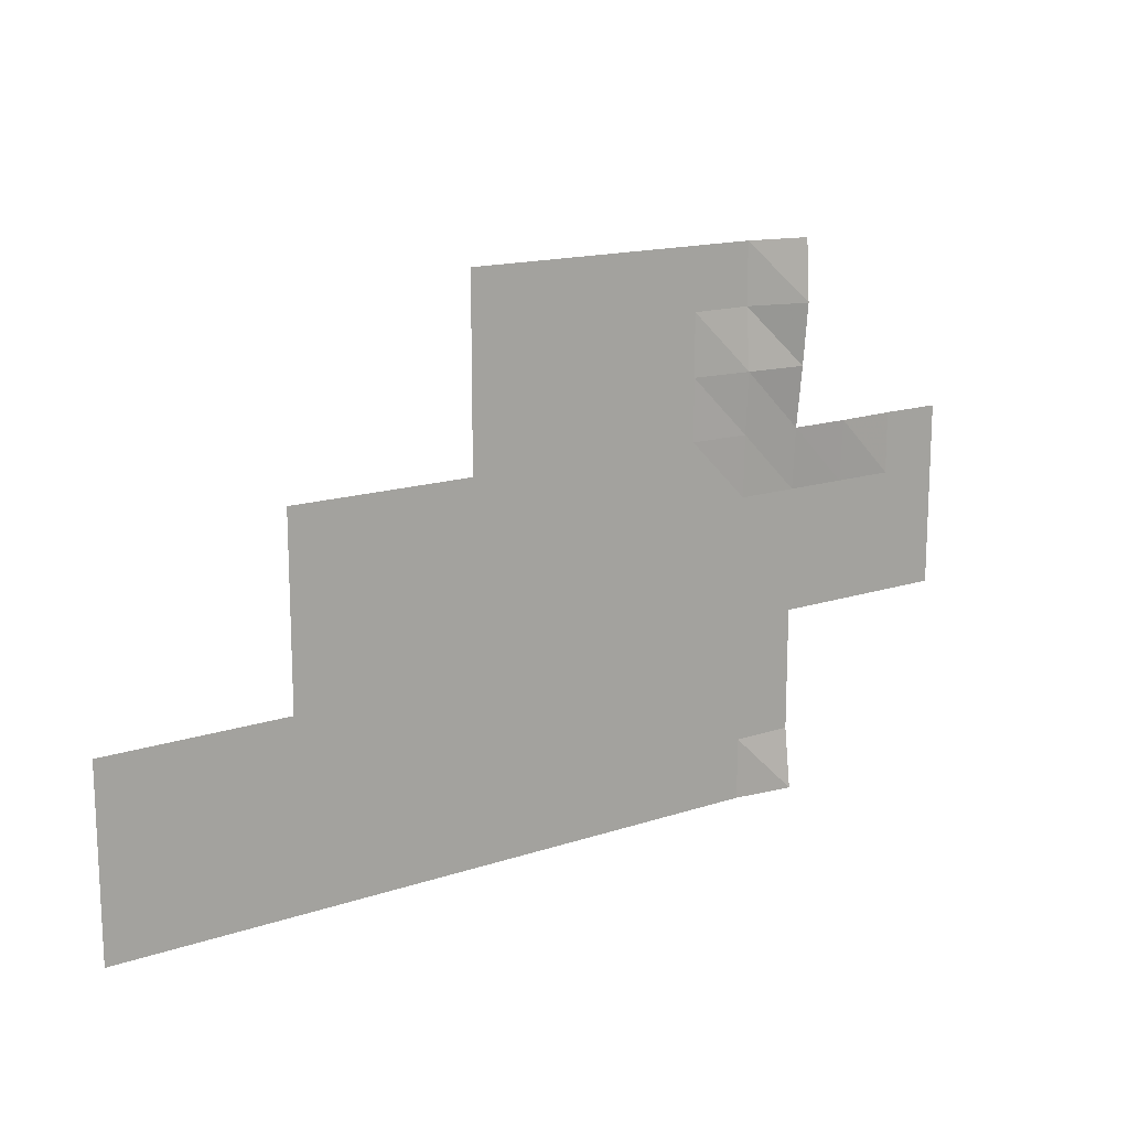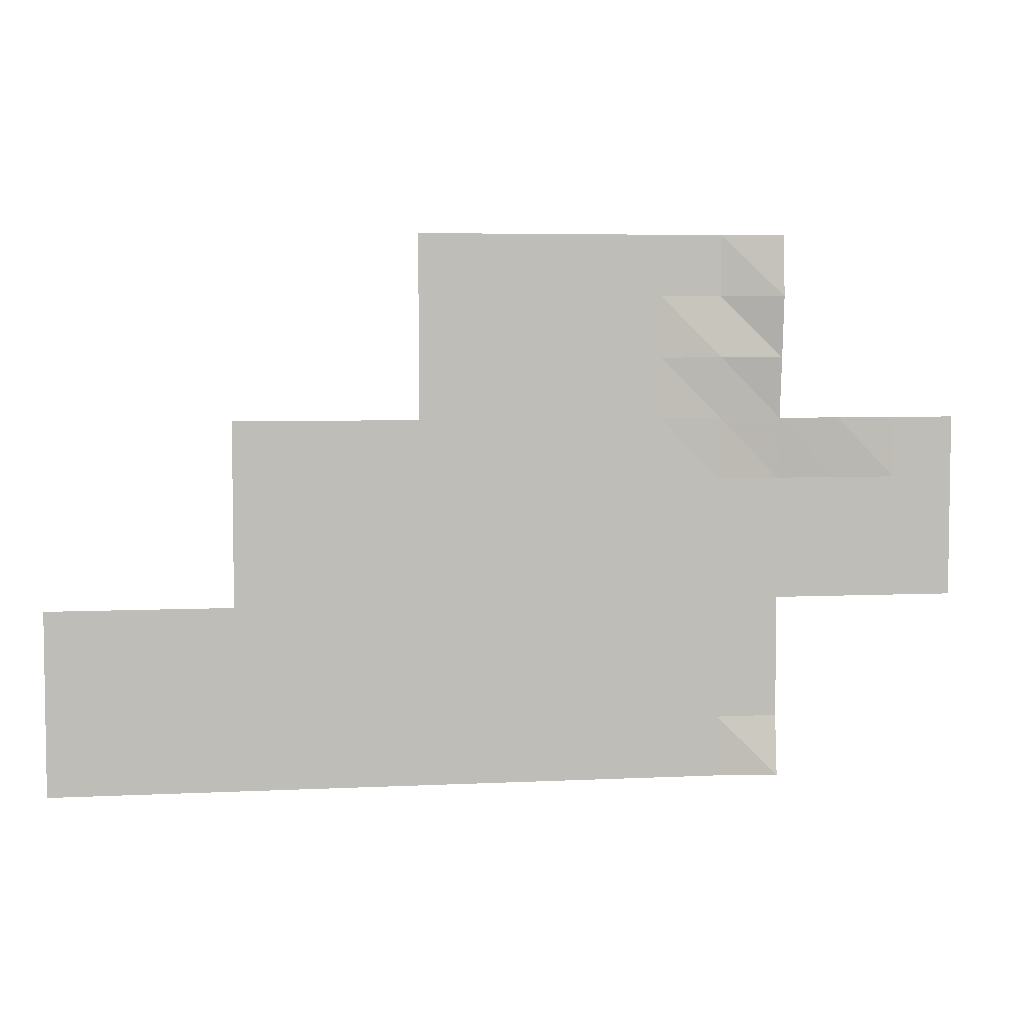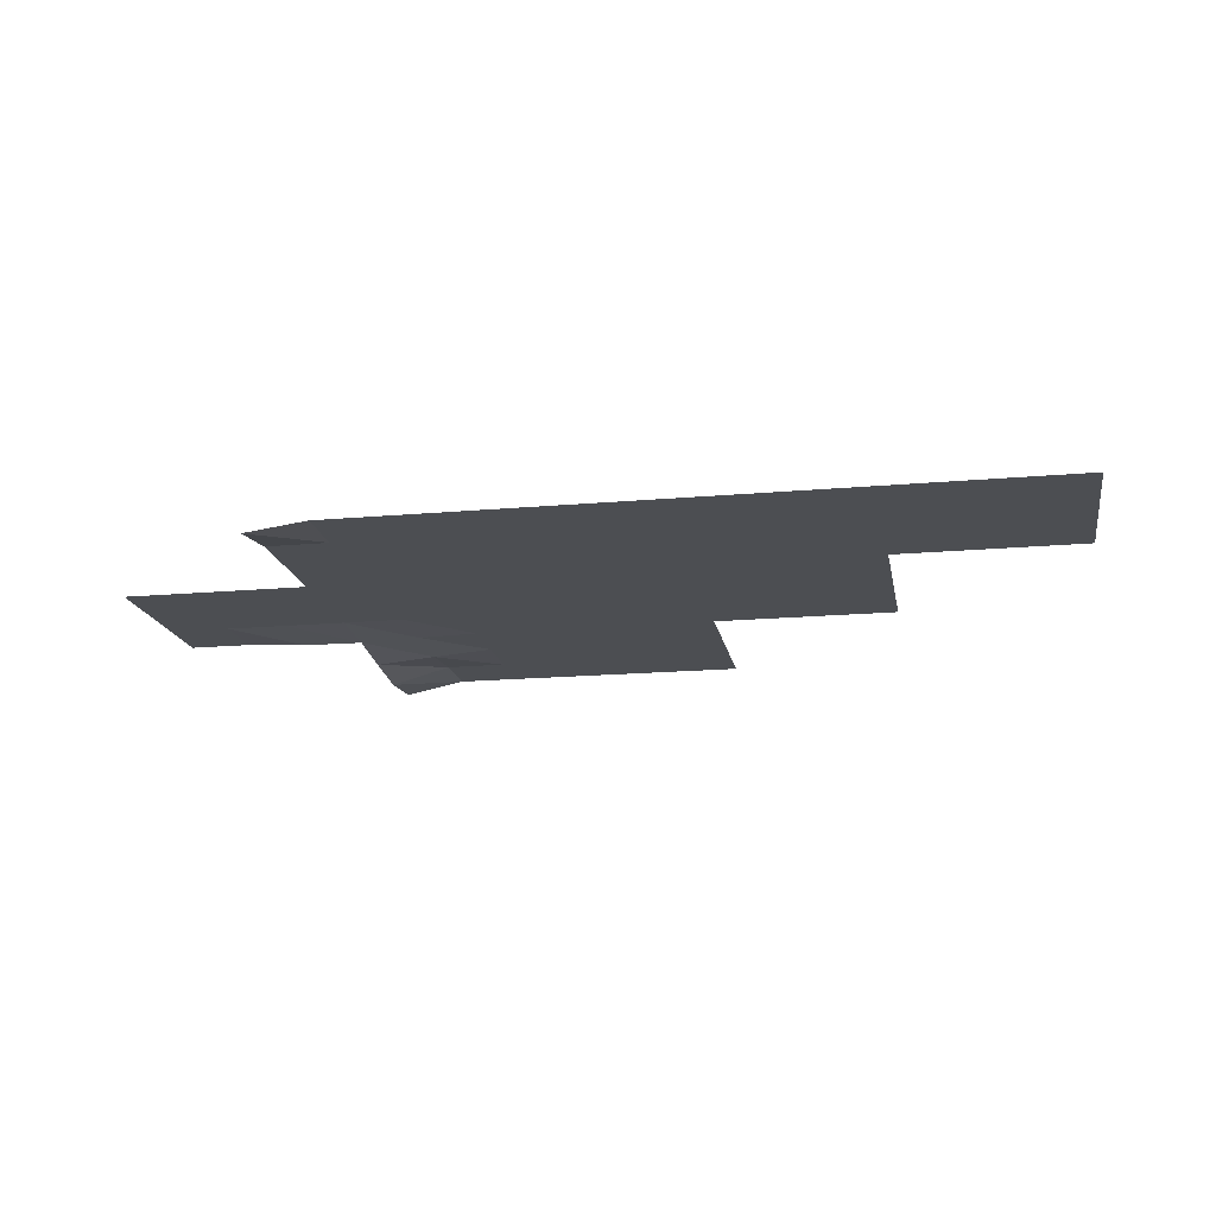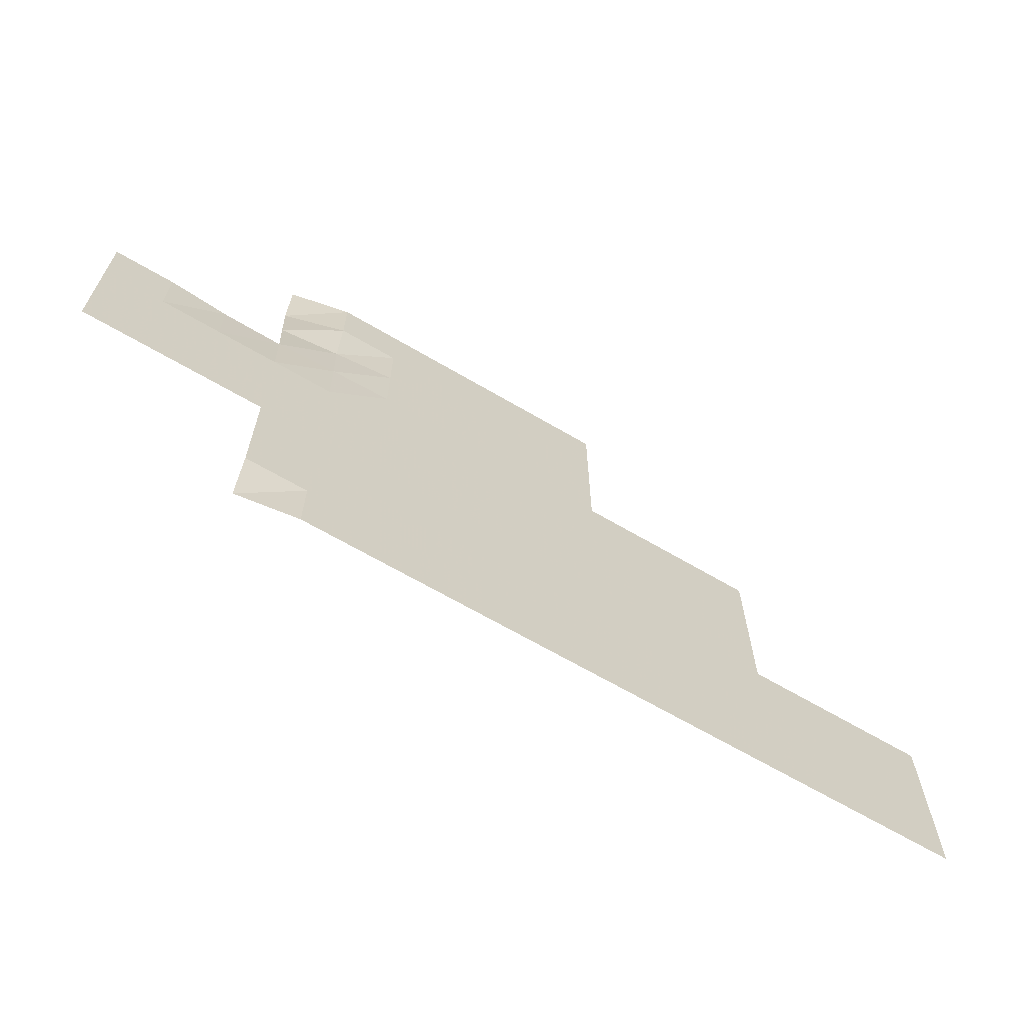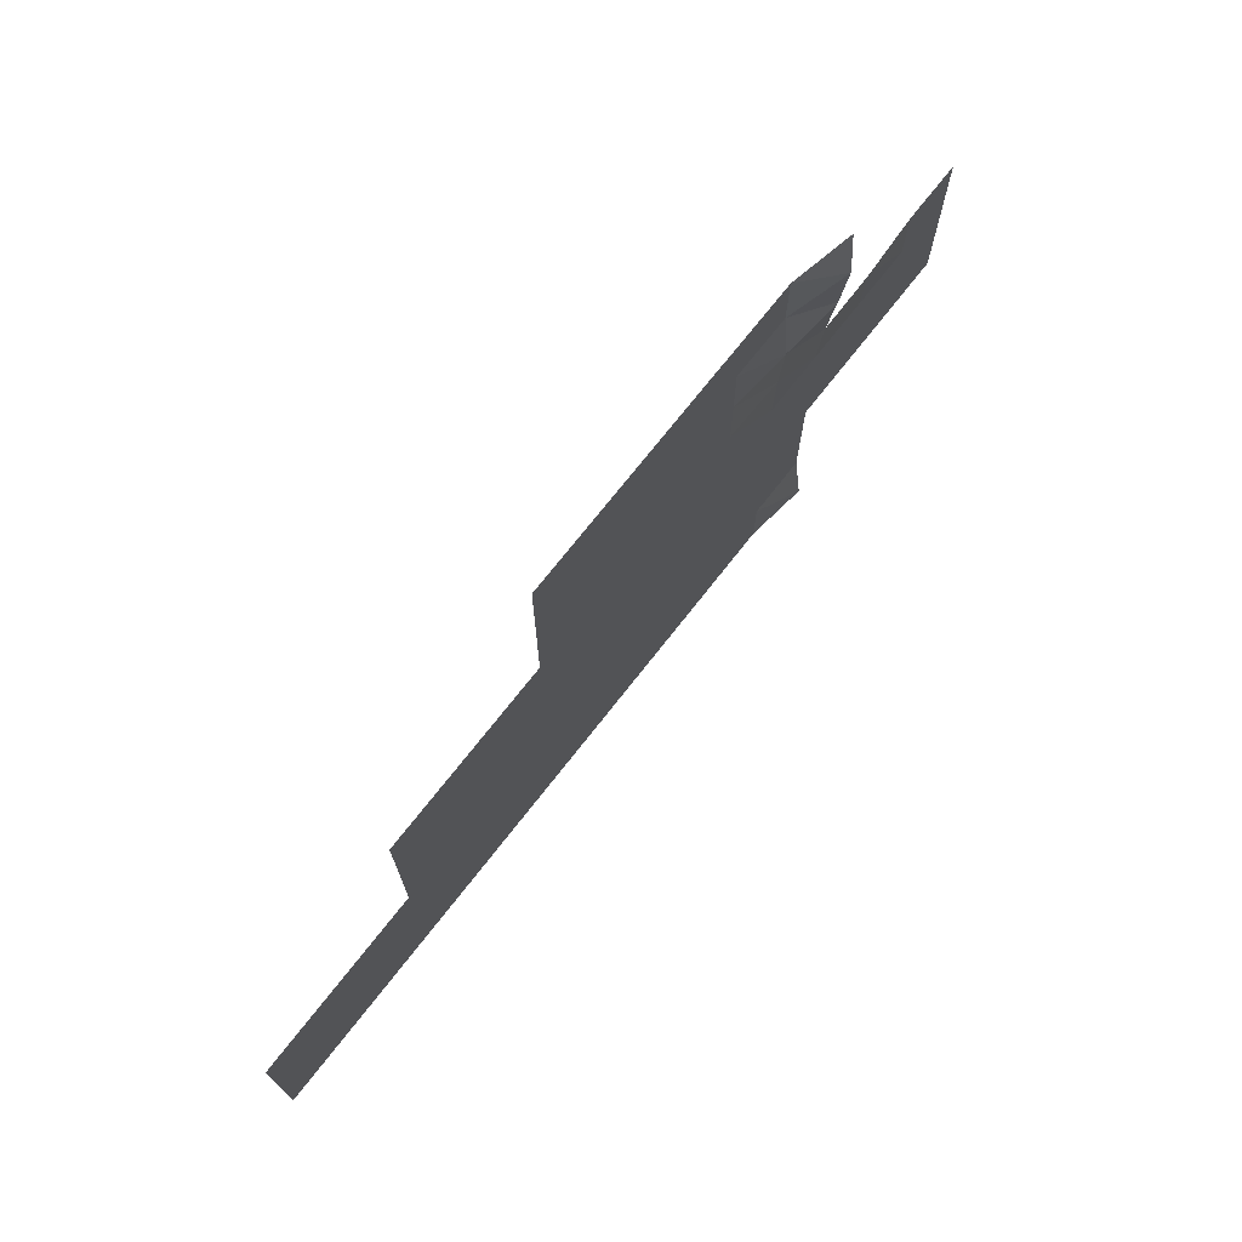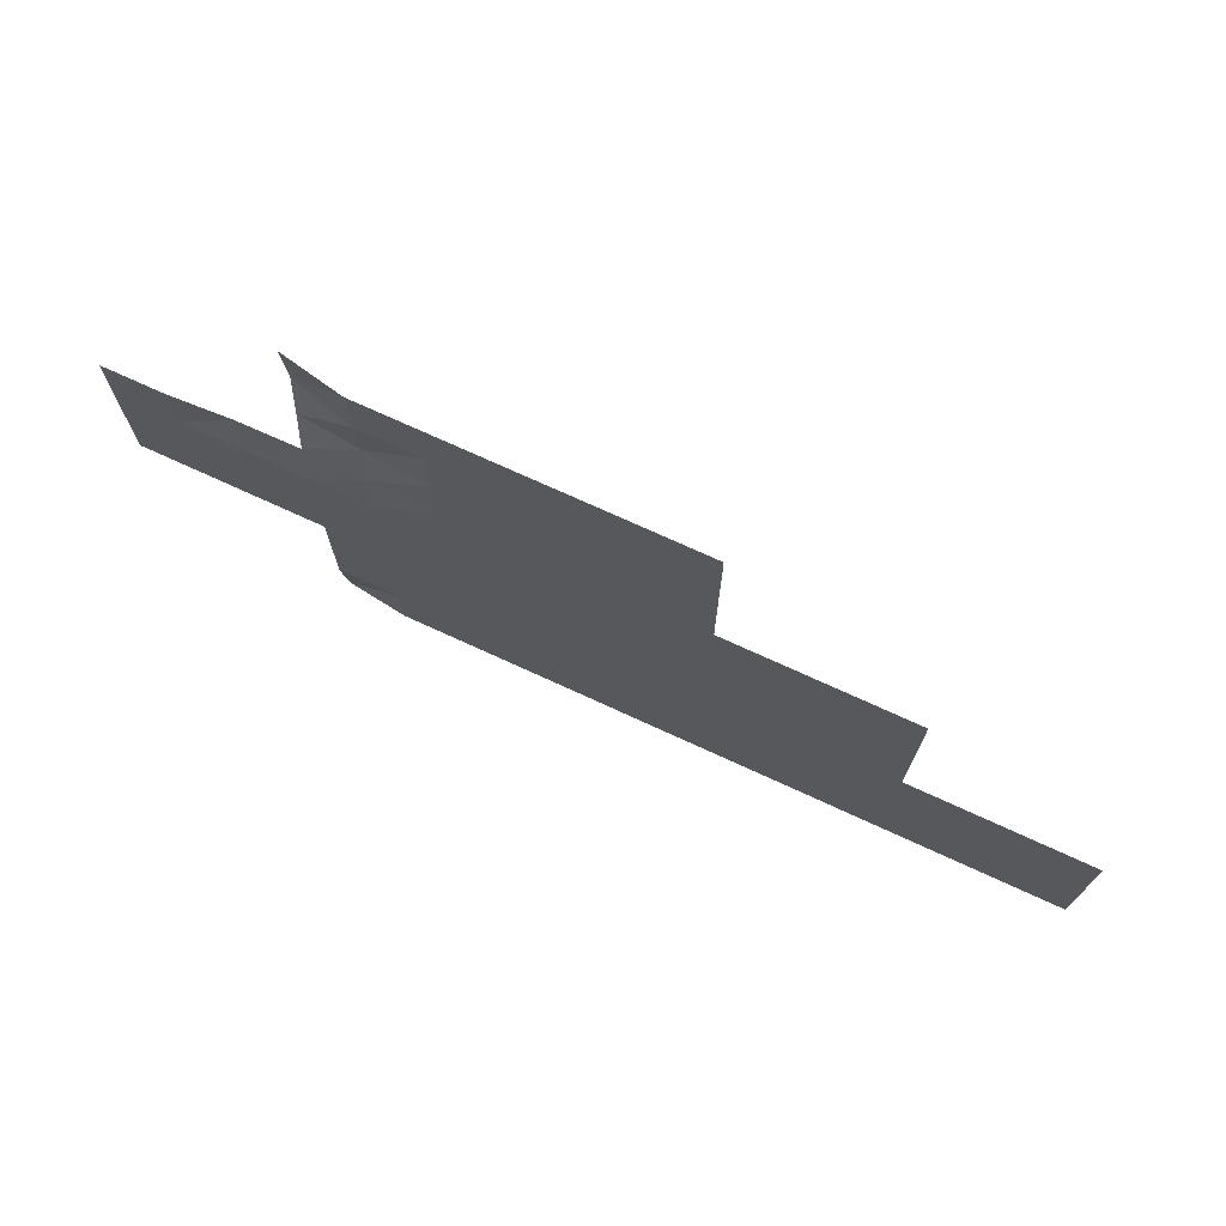
<metadata>
{"format":"obj","ext":"obj","renderer":"f3d","projection":"perspective","resolution":1024,"background":"white","views":[{"elev":15.4,"azim":144.9,"up":"+Y"},{"elev":5.1,"azim":171.2,"up":"+Y"},{"elev":-16.9,"azim":10.2,"up":"+Z"},{"elev":-65.9,"azim":-30.6,"up":"+Y"},{"elev":72.4,"azim":128.0,"up":"+Y"},{"elev":73.0,"azim":24.7,"up":"+Y"}]}
</metadata>
<code>
v -4559 826.7 59.13
v -4559 835.1 59.13
v -4559 843.4 59.13
v -4559 851.7 59.13
v -4551 826.7 59.13
v -4551 835.1 59.13
v -4551 843.4 59.13
v -4551 851.7 59.13
v -4542 826.7 59.13
v -4542 835.1 59.13
v -4542 843.4 59.13
v -4542 851.7 58.68
v -4534 826.7 59.13
v -4534 835.1 59.13
v -4534 843.4 59.13
v -4534 851.7 58.62
v -4534 826.7 59.13
v -4534 835.1 59.13
v -4534 843.4 59.13
v -4534 851.7 58.62
v -4526 826.7 59.13
v -4526 835.1 59.13
v -4526 843.4 59.13
v -4526 851.7 58.94
v -4517 826.7 59.13
v -4517 835.1 59.13
v -4517 843.4 59.13
v -4517 851.7 59.13
v -4509 826.7 59.13
v -4509 835.1 59.13
v -4509 843.4 59.13
v -4509 851.7 59.13
v -4534 801.7 58.02
v -4534 810.1 59.13
v -4534 818.4 59.13
v -4534 826.7 59.13
v -4526 801.7 59.13
v -4526 810.1 59.13
v -4526 818.4 59.13
v -4526 826.7 59.13
v -4517 801.7 59.13
v -4517 810.1 59.13
v -4517 818.4 59.13
v -4517 826.7 59.13
v -4509 801.7 59.13
v -4509 810.1 59.13
v -4509 818.4 59.13
v -4509 826.7 59.13
v -4509 826.7 59.13
v -4509 835.1 59.13
v -4509 843.4 59.13
v -4509 851.7 59.13
v -4501 826.7 59.13
v -4501 835.1 59.13
v -4501 843.4 59.13
v -4501 851.7 59.13
v -4492 826.7 59.13
v -4492 835.1 59.13
v -4492 843.4 59.13
v -4492 851.7 59.13
v -4484 826.7 59.13
v -4484 835.1 59.13
v -4484 843.4 59.13
v -4484 851.7 59.13
v -4509 851.7 59.13
v -4509 860.1 59.13
v -4509 868.4 59.13
v -4509 876.7 59.13
v -4501 851.7 59.13
v -4501 860.1 59.13
v -4501 868.4 59.13
v -4501 876.7 59.13
v -4492 851.7 59.13
v -4492 860.1 59.13
v -4492 868.4 59.13
v -4492 876.7 59.13
v -4484 851.7 59.13
v -4484 860.1 59.13
v -4484 868.4 59.13
v -4484 876.7 59.13
v -4534 851.7 58.62
v -4534 860.1 57.66
v -4534 868.4 56.83
v -4534 876.7 57.43
v -4526 851.7 58.94
v -4526 860.1 58.43
v -4526 868.4 59.13
v -4526 876.7 59.13
v -4517 851.7 59.13
v -4517 860.1 59.13
v -4517 868.4 59.13
v -4517 876.7 59.13
v -4509 851.7 59.13
v -4509 860.1 59.13
v -4509 868.4 59.13
v -4509 876.7 59.13
v -4484 826.7 59.13
v -4484 835.1 59.13
v -4484 843.4 59.13
v -4484 851.7 59.13
v -4476 826.7 59.13
v -4476 835.1 59.13
v -4476 843.4 59.13
v -4476 851.7 59.13
v -4467 826.7 59.13
v -4467 835.1 59.13
v -4467 843.4 59.13
v -4467 851.7 59.13
v -4459 826.7 59.13
v -4459 835.1 59.13
v -4459 843.4 59.13
v -4459 851.7 59.13
v -4484 801.7 59.13
v -4484 810.1 59.13
v -4484 818.4 59.13
v -4484 826.7 59.13
v -4476 801.7 59.13
v -4476 810.1 59.13
v -4476 818.4 59.13
v -4476 826.7 59.13
v -4467 801.7 59.13
v -4467 810.1 59.13
v -4467 818.4 59.13
v -4467 826.7 59.13
v -4459 801.7 59.13
v -4459 810.1 59.13
v -4459 818.4 59.13
v -4459 826.7 59.13
v -4509 801.7 59.13
v -4509 810.1 59.13
v -4509 818.4 59.13
v -4509 826.7 59.13
v -4501 801.7 59.13
v -4501 810.1 59.13
v -4501 818.4 59.13
v -4501 826.7 59.13
v -4492 801.7 59.13
v -4492 810.1 59.13
v -4492 818.4 59.13
v -4492 826.7 59.13
v -4484 801.7 59.13
v -4484 810.1 59.13
v -4484 818.4 59.13
v -4484 826.7 59.13
v -4459 801.7 59.13
v -4459 810.1 59.13
v -4459 818.4 59.13
v -4459 826.7 59.13
v -4451 801.7 59.13
v -4451 810.1 59.13
v -4451 818.4 59.13
v -4451 826.7 59.13
v -4442 801.7 59.13
v -4442 810.1 59.13
v -4442 818.4 59.13
v -4442 826.7 59.13
v -4434 801.7 59.13
v -4434 810.1 59.13
v -4434 818.4 59.13
v -4434 826.7 59.13
f 1 2 6
f 1 6 5
f 2 3 7
f 2 7 6
f 3 4 8
f 3 8 7
f 5 6 10
f 5 10 9
f 6 7 11
f 6 11 10
f 7 8 12
f 7 12 11
f 9 10 14
f 9 14 13
f 10 11 15
f 10 15 14
f 11 12 16
f 11 16 15
f 17 18 22
f 17 22 21
f 18 19 23
f 18 23 22
f 19 20 24
f 19 24 23
f 21 22 26
f 21 26 25
f 22 23 27
f 22 27 26
f 23 24 28
f 23 28 27
f 25 26 30
f 25 30 29
f 26 27 31
f 26 31 30
f 27 28 32
f 27 32 31
f 33 34 38
f 33 38 37
f 34 35 39
f 34 39 38
f 35 36 40
f 35 40 39
f 37 38 42
f 37 42 41
f 38 39 43
f 38 43 42
f 39 40 44
f 39 44 43
f 41 42 46
f 41 46 45
f 42 43 47
f 42 47 46
f 43 44 48
f 43 48 47
f 49 50 54
f 49 54 53
f 50 51 55
f 50 55 54
f 51 52 56
f 51 56 55
f 53 54 58
f 53 58 57
f 54 55 59
f 54 59 58
f 55 56 60
f 55 60 59
f 57 58 62
f 57 62 61
f 58 59 63
f 58 63 62
f 59 60 64
f 59 64 63
f 65 66 70
f 65 70 69
f 66 67 71
f 66 71 70
f 67 68 72
f 67 72 71
f 69 70 74
f 69 74 73
f 70 71 75
f 70 75 74
f 71 72 76
f 71 76 75
f 73 74 78
f 73 78 77
f 74 75 79
f 74 79 78
f 75 76 80
f 75 80 79
f 81 82 86
f 81 86 85
f 82 83 87
f 82 87 86
f 83 84 88
f 83 88 87
f 85 86 90
f 85 90 89
f 86 87 91
f 86 91 90
f 87 88 92
f 87 92 91
f 89 90 94
f 89 94 93
f 90 91 95
f 90 95 94
f 91 92 96
f 91 96 95
f 97 98 102
f 97 102 101
f 98 99 103
f 98 103 102
f 99 100 104
f 99 104 103
f 101 102 106
f 101 106 105
f 102 103 107
f 102 107 106
f 103 104 108
f 103 108 107
f 105 106 110
f 105 110 109
f 106 107 111
f 106 111 110
f 107 108 112
f 107 112 111
f 113 114 118
f 113 118 117
f 114 115 119
f 114 119 118
f 115 116 120
f 115 120 119
f 117 118 122
f 117 122 121
f 118 119 123
f 118 123 122
f 119 120 124
f 119 124 123
f 121 122 126
f 121 126 125
f 122 123 127
f 122 127 126
f 123 124 128
f 123 128 127
f 129 130 134
f 129 134 133
f 130 131 135
f 130 135 134
f 131 132 136
f 131 136 135
f 133 134 138
f 133 138 137
f 134 135 139
f 134 139 138
f 135 136 140
f 135 140 139
f 137 138 142
f 137 142 141
f 138 139 143
f 138 143 142
f 139 140 144
f 139 144 143
f 145 146 150
f 145 150 149
f 146 147 151
f 146 151 150
f 147 148 152
f 147 152 151
f 149 150 154
f 149 154 153
f 150 151 155
f 150 155 154
f 151 152 156
f 151 156 155
f 153 154 158
f 153 158 157
f 154 155 159
f 154 159 158
f 155 156 160
f 155 160 159

</code>
